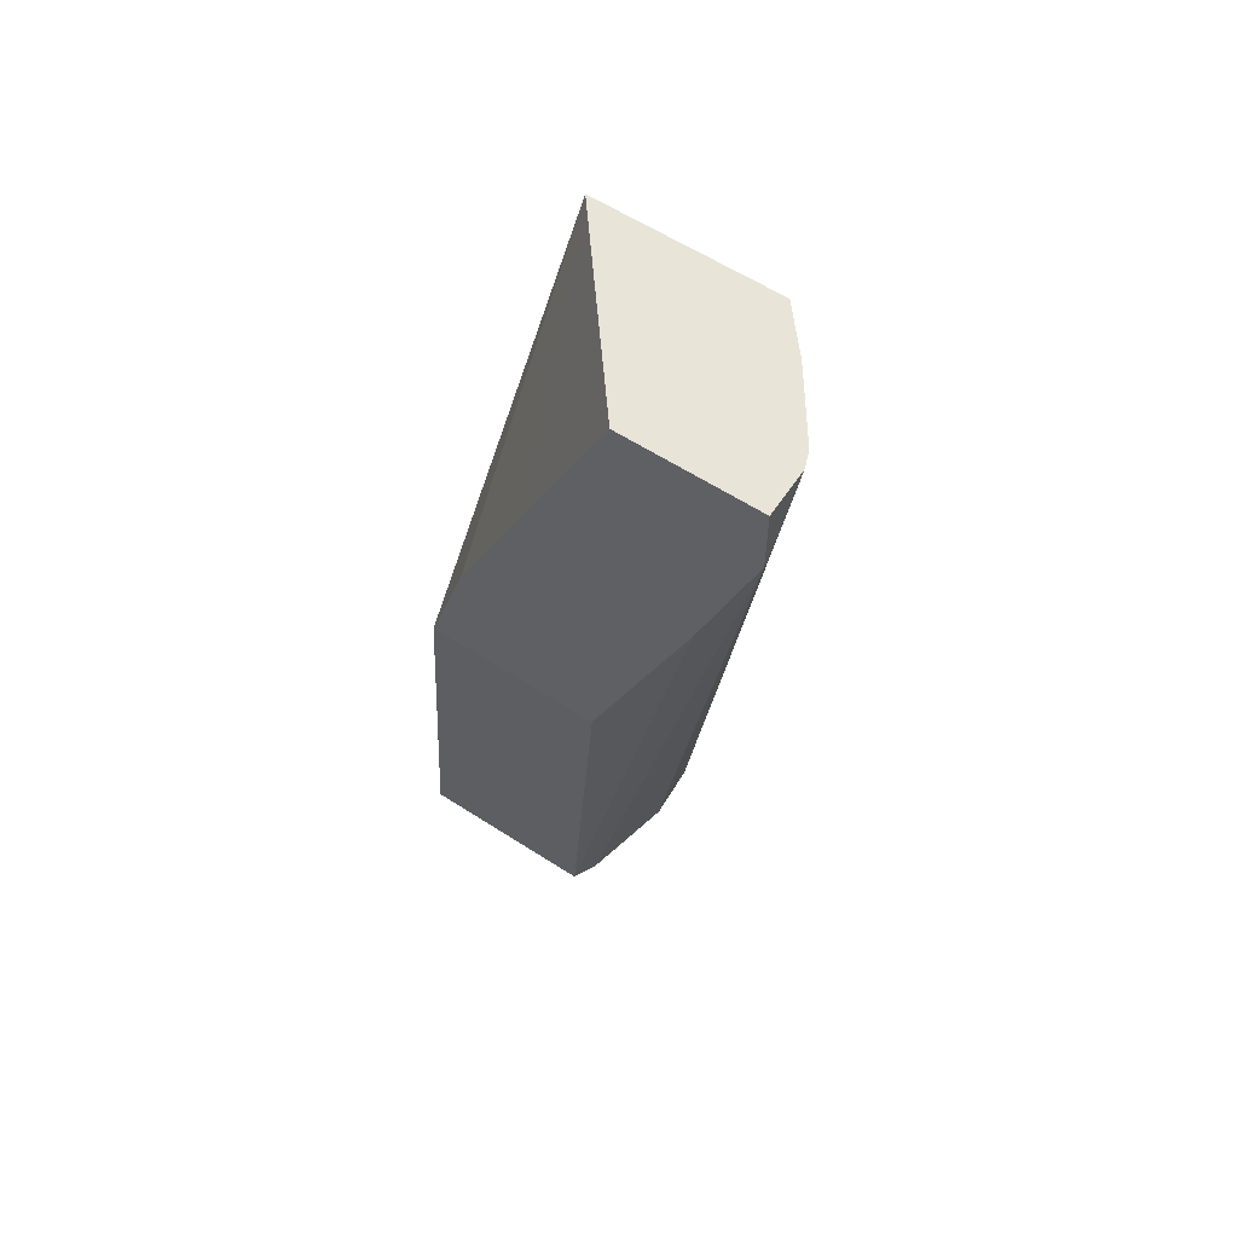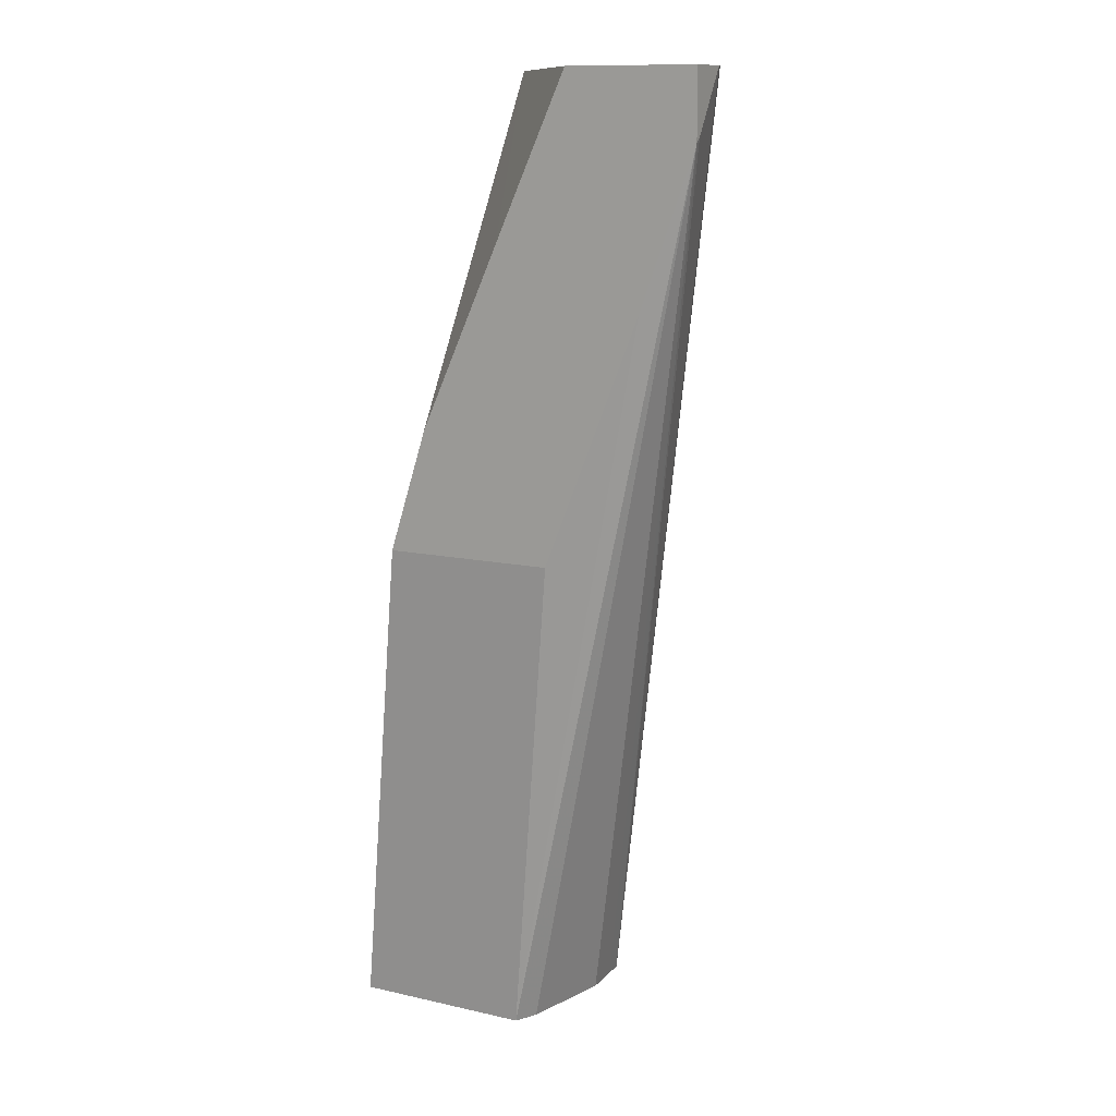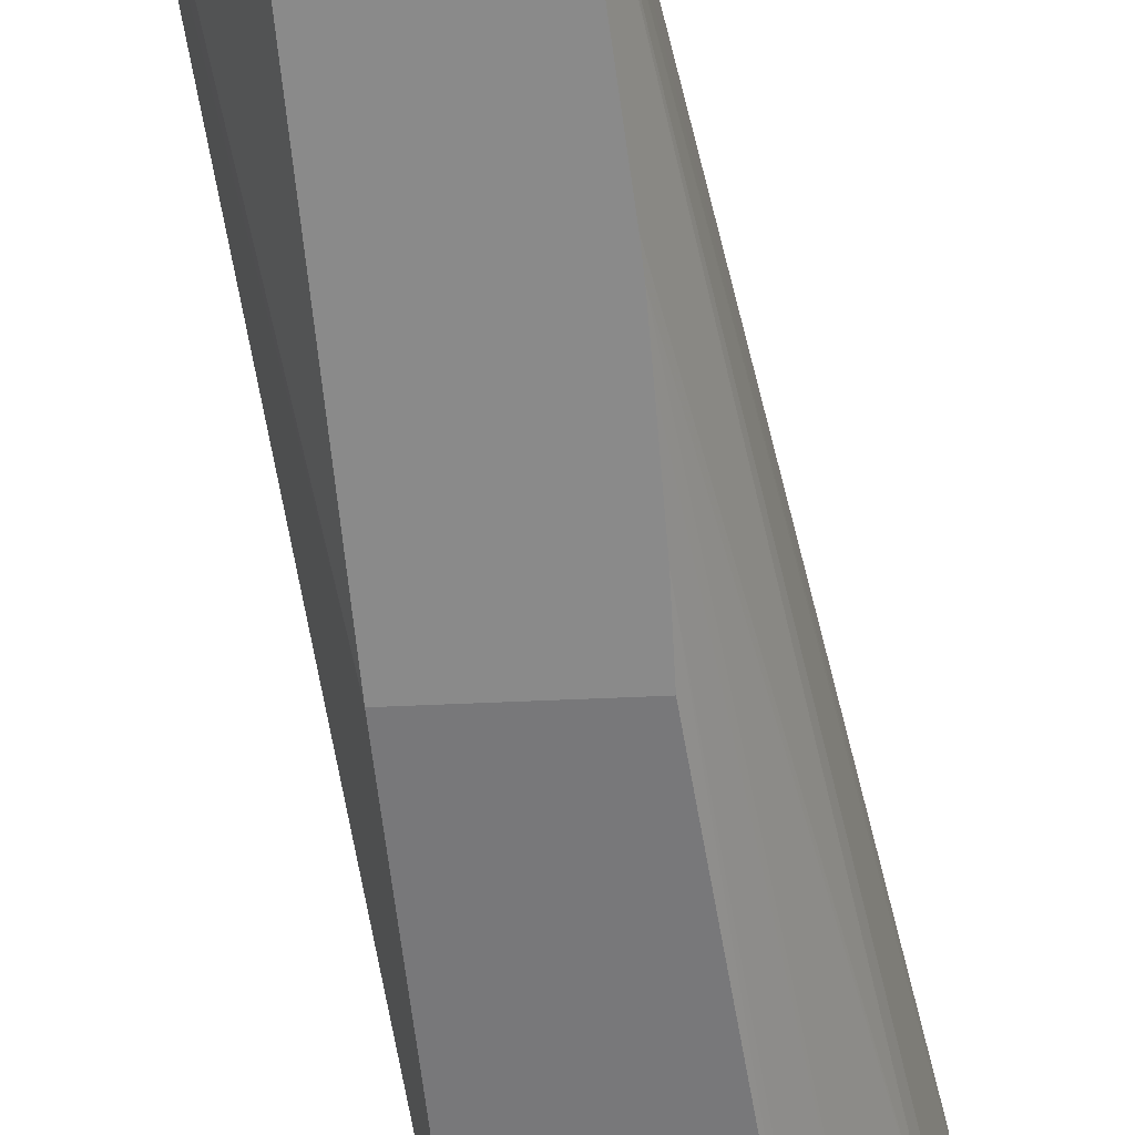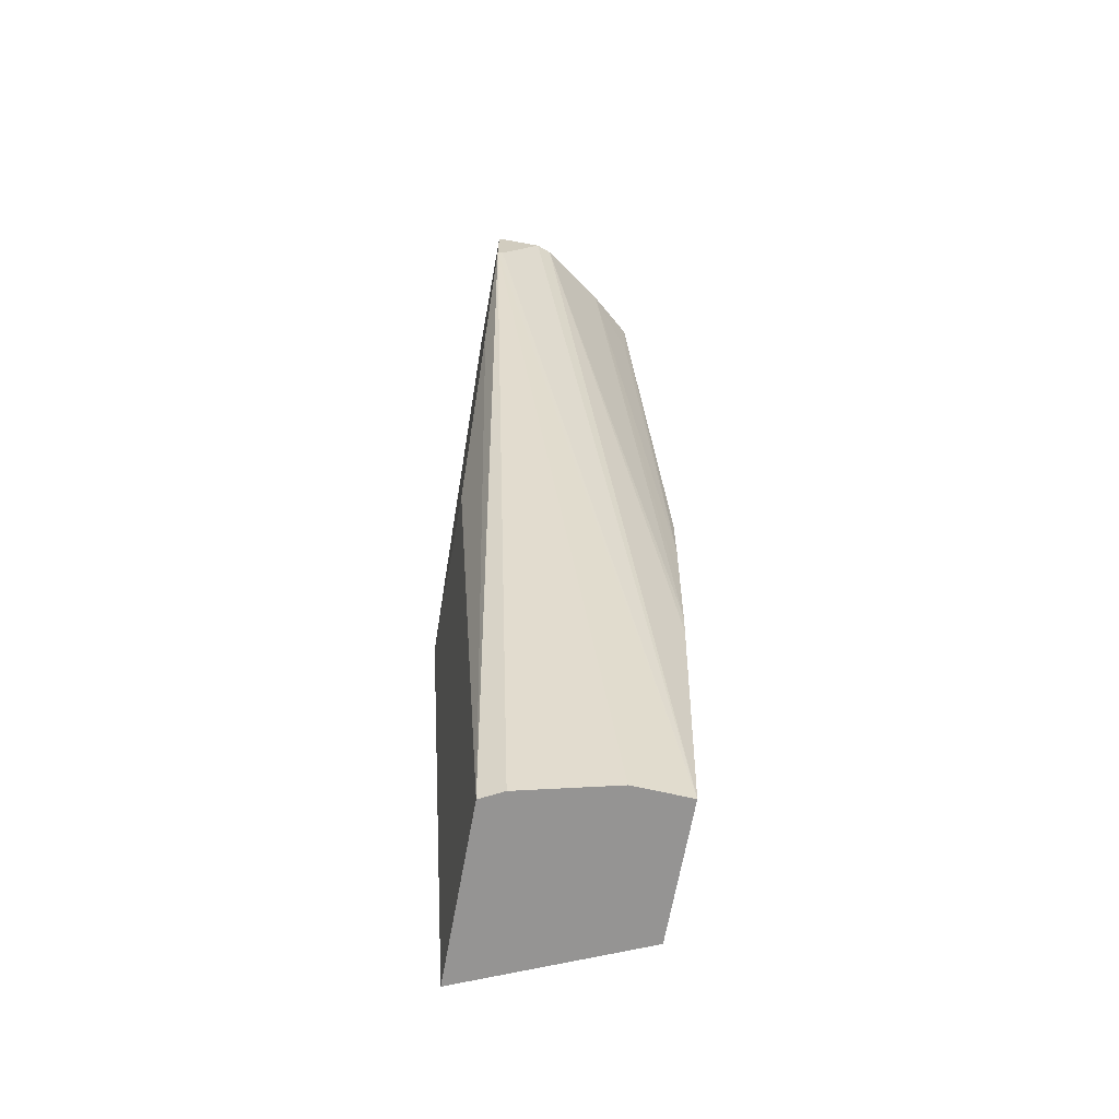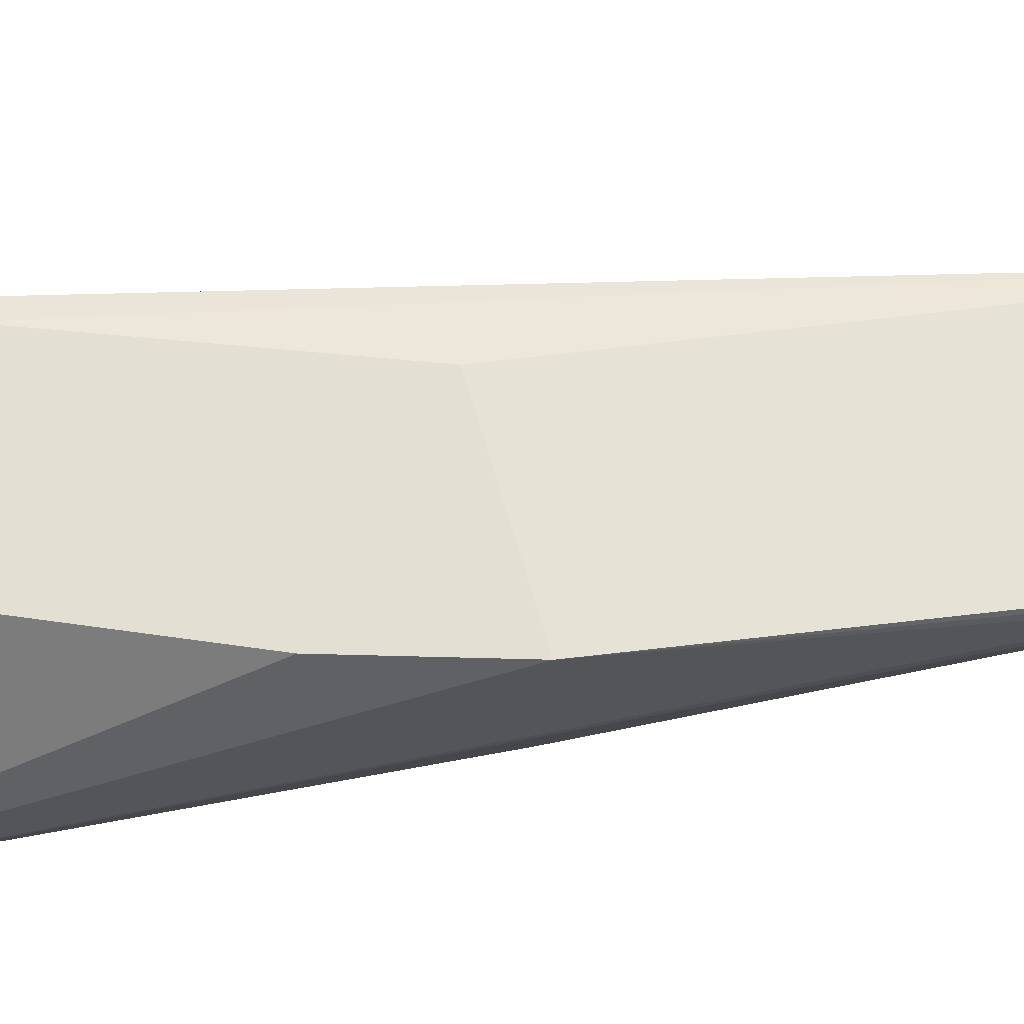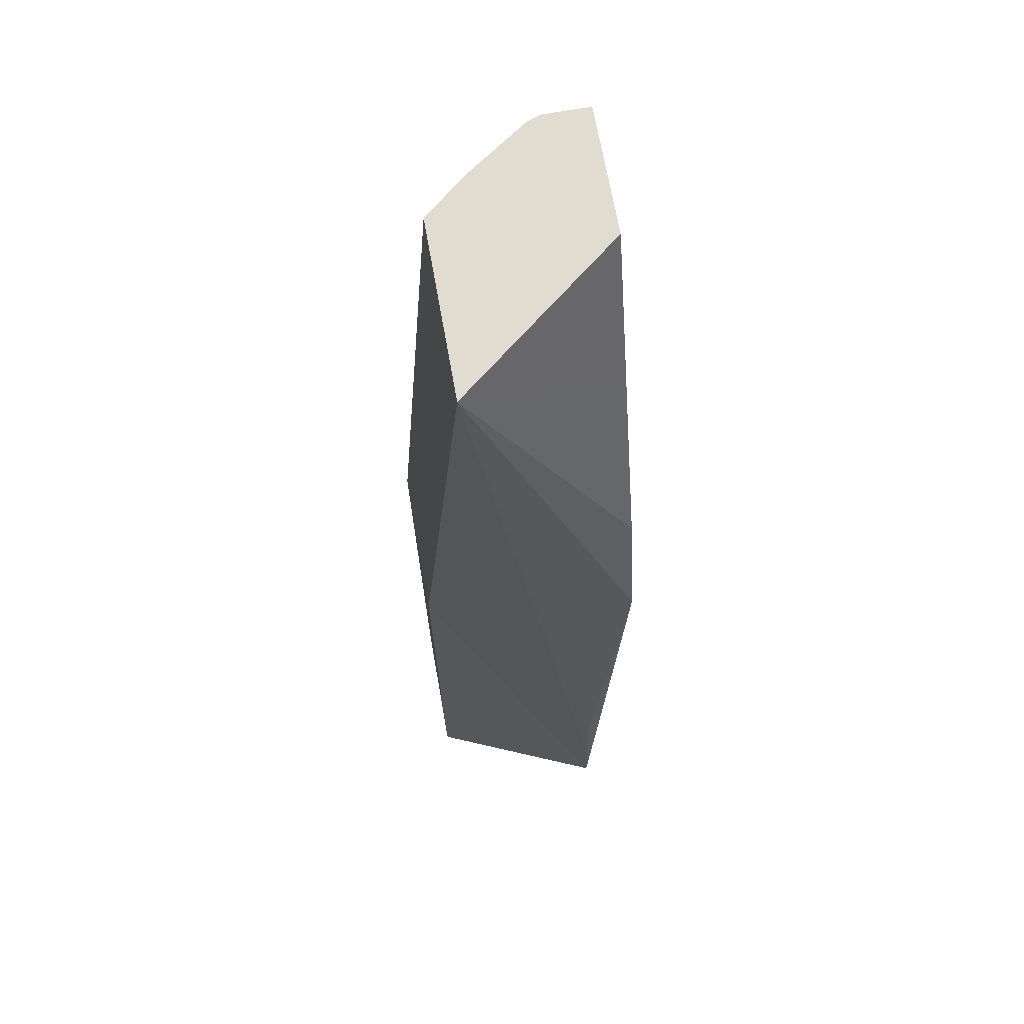
<metadata>
{"format":"obj","ext":"obj","renderer":"f3d","projection":"perspective","resolution":1024,"background":"white","views":[{"elev":59.9,"azim":33.5,"up":"+Y"},{"elev":12.3,"azim":27.8,"up":"+Y"},{"elev":-63.4,"azim":2.5,"up":"+Z"},{"elev":-67.2,"azim":79.7,"up":"+Y"},{"elev":66.5,"azim":-106.1,"up":"+Z"},{"elev":69.7,"azim":-100.1,"up":"+Y"}]}
</metadata>
<code>
v 0.002081 0.1653 0.03681
v 0.004299 0.1653 0.03681
v 0.002893 0.1714 0.03735
v 0.002153 0.1661 0.03681
v 0.003301 0.1714 0.03468
v 0.002994 0.1654 0.03468
v 0.002992 0.1653 0.03468
v 0.004445 0.1653 0.03653
v 0.006903 0.1764 0.03735
v 0.006222 0.1745 0.03735
v 0.005024 0.1714 0.03735
v 0.003379 0.173 0.03735
v 0.003632 0.1772 0.03528
v 0.002271 0.1671 0.03681
v 0.005116 0.1714 0.03468
v 0.00469 0.1653 0.03468
v 0.004722 0.1653 0.03537
v 0.004701 0.1653 0.0349
v 0.006903 0.1764 0.03728
v 0.006903 0.1772 0.03735
v 0.004372 0.1752 0.03735
v 0.00528 0.1772 0.03735
v 0.005842 0.1772 0.03528
v 0.005105 0.1706 0.03468
v 0.005005 0.1685 0.03468
v 0.006834 0.1772 0.03658
v 0.006903 0.1772 0.03677
v 0.006278 0.1772 0.03579
v 0.00584 0.1771 0.03528
v 0.005056 0.1694 0.03468
v 0.005817 0.1764 0.03528
v 0.005029 0.1688 0.03468
f 1 2 11
f 1 11 3
f 1 3 4
f 1 4 5
f 1 5 6
f 1 6 7
f 1 7 16
f 1 16 18
f 1 18 17
f 1 17 8
f 1 8 2
f 2 8 9
f 2 9 10
f 2 10 11
f 3 11 10
f 3 10 9
f 3 9 20
f 3 20 22
f 3 22 21
f 3 21 12
f 3 12 13
f 3 13 14
f 3 14 4
f 4 14 13
f 4 13 5
f 5 15 24
f 5 24 30
f 5 30 32
f 5 32 25
f 5 25 16
f 5 16 7
f 5 7 6
f 5 13 23
f 5 23 15
f 8 17 9
f 9 17 18
f 9 18 16
f 9 16 19
f 9 19 27
f 9 27 20
f 12 21 13
f 13 21 22
f 13 22 20
f 13 20 27
f 13 27 26
f 13 26 28
f 13 28 23
f 15 23 24
f 16 25 26
f 16 26 27
f 16 27 19
f 23 28 29
f 23 29 24
f 24 29 31
f 24 31 28
f 24 28 30
f 25 32 26
f 26 32 28
f 28 31 29
f 28 32 30

</code>
